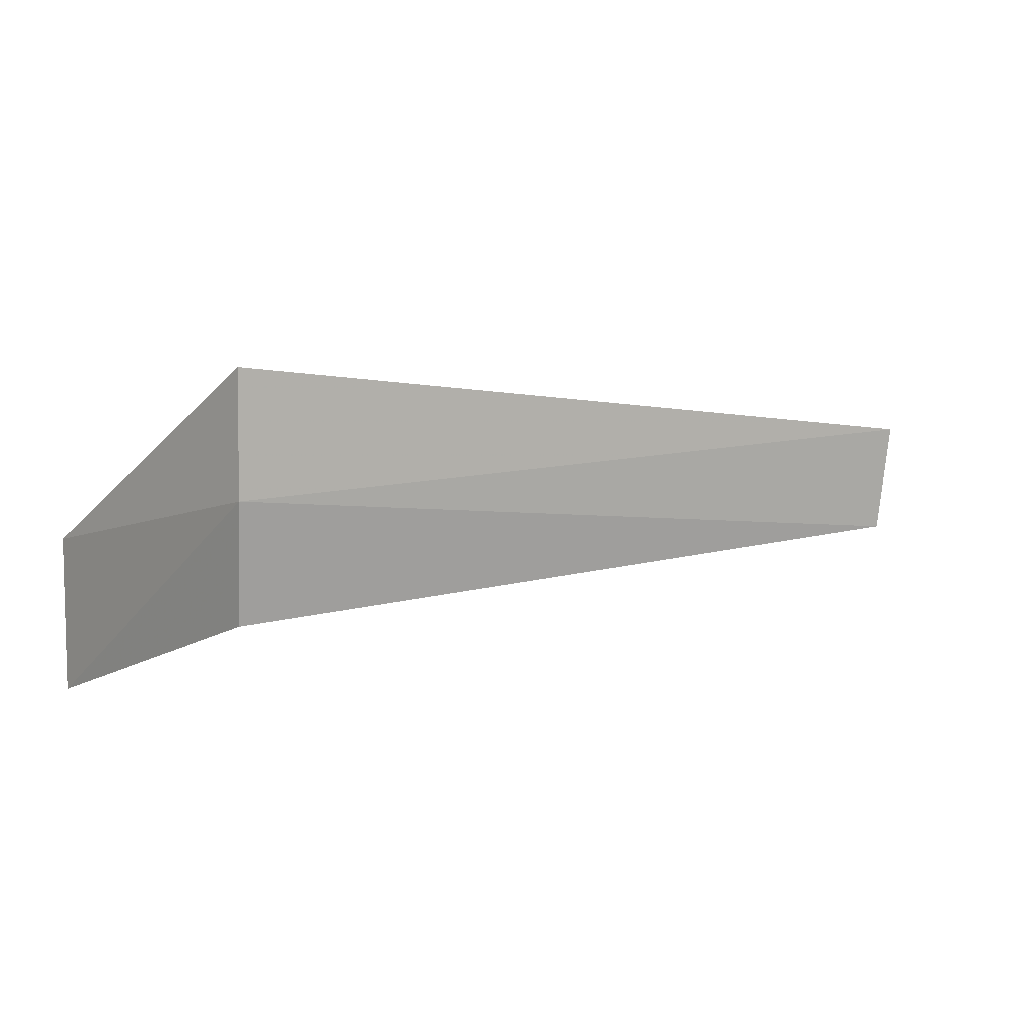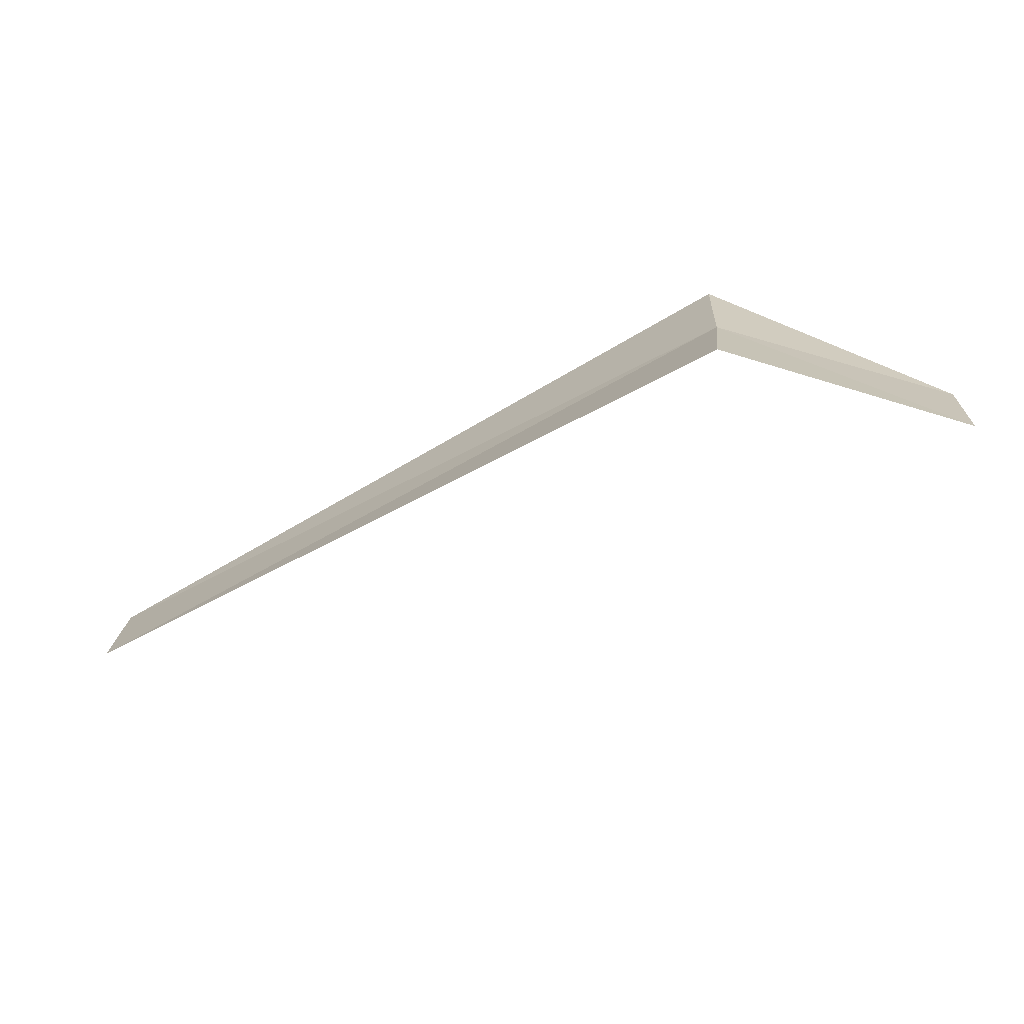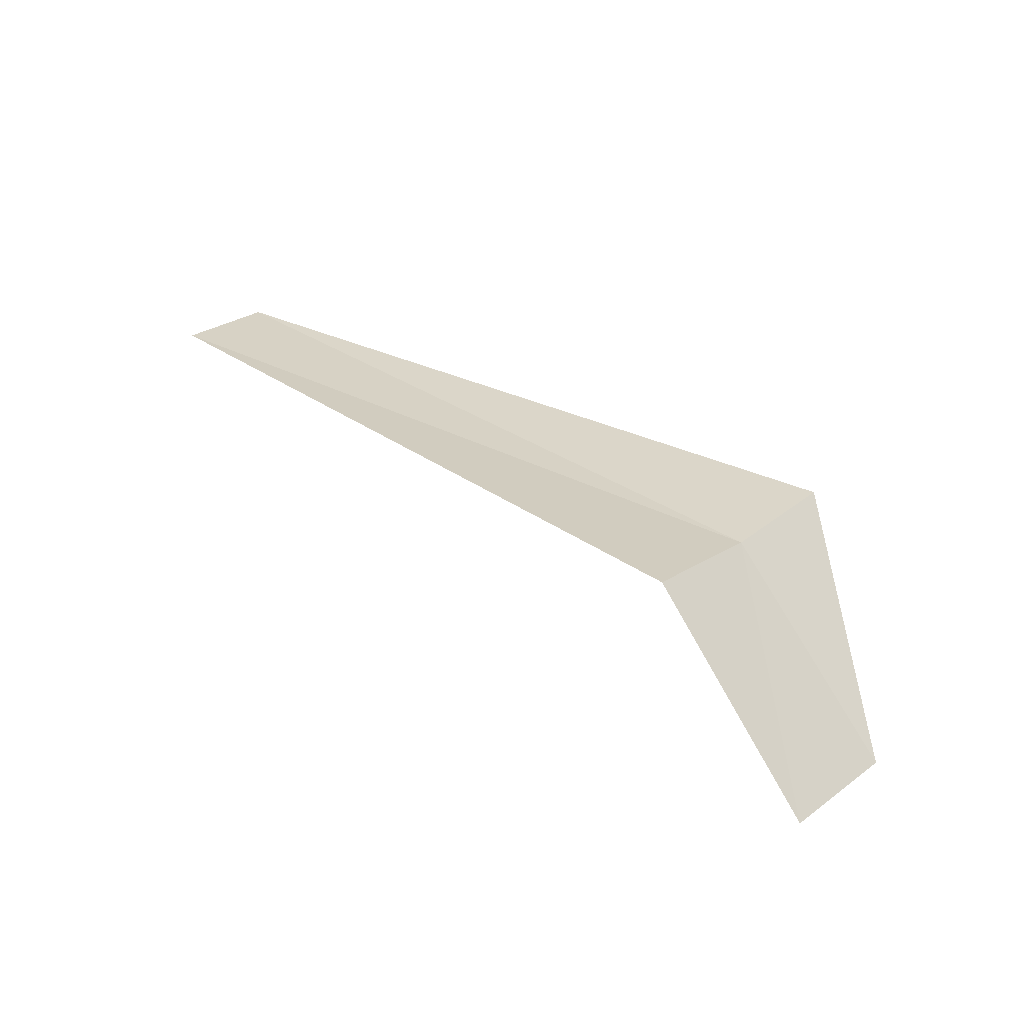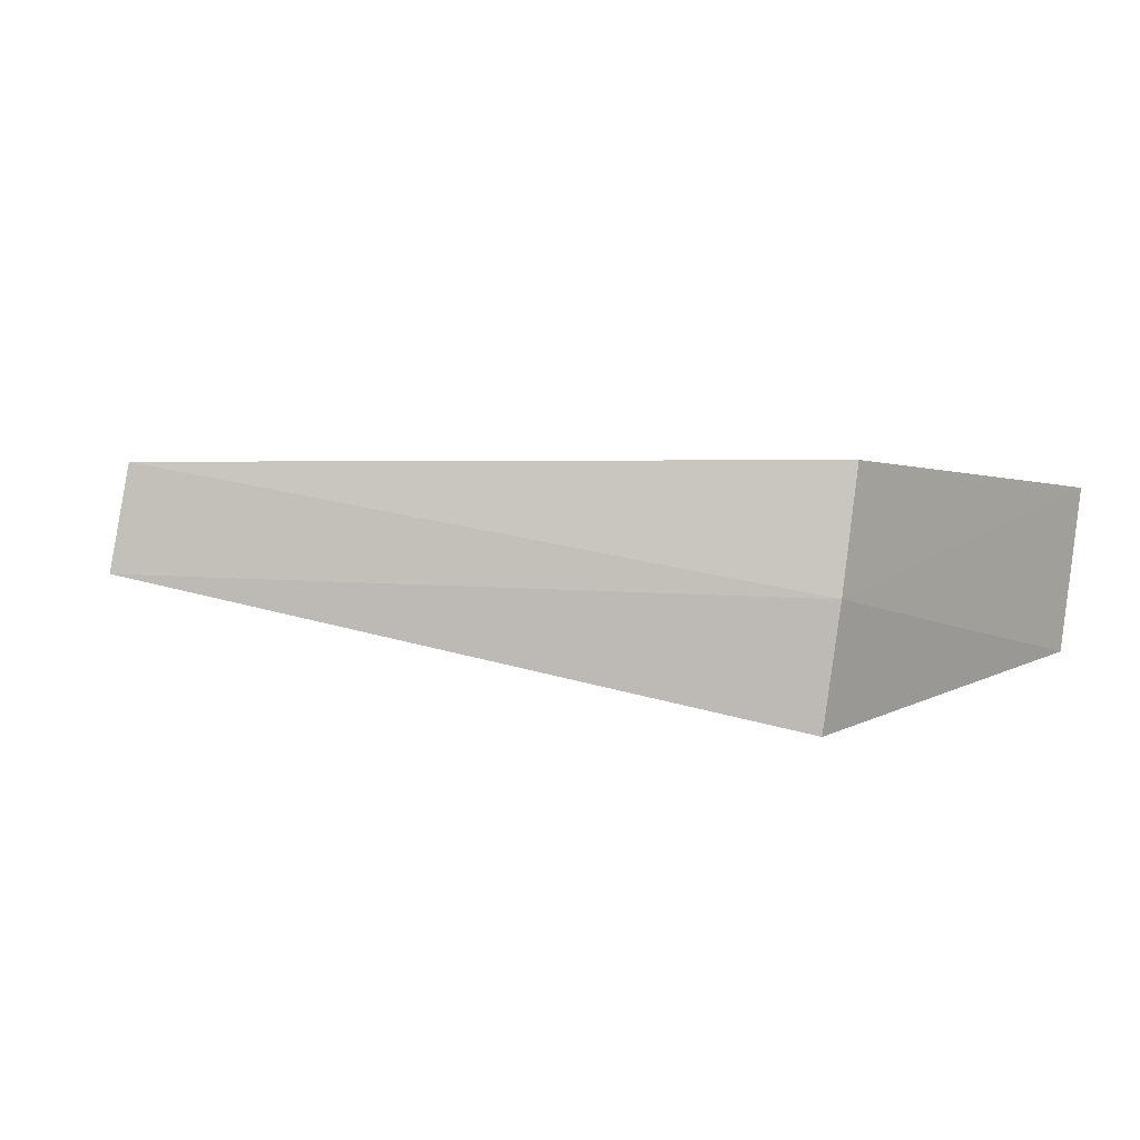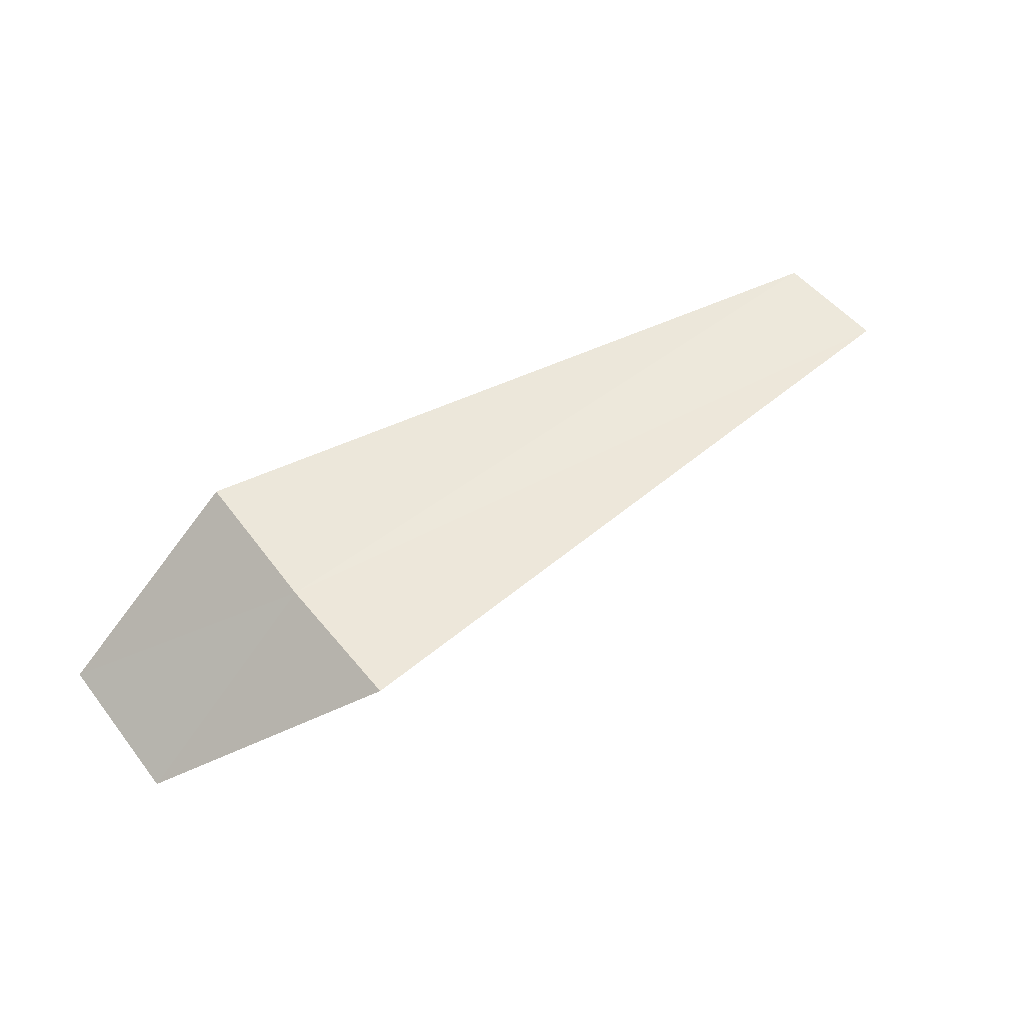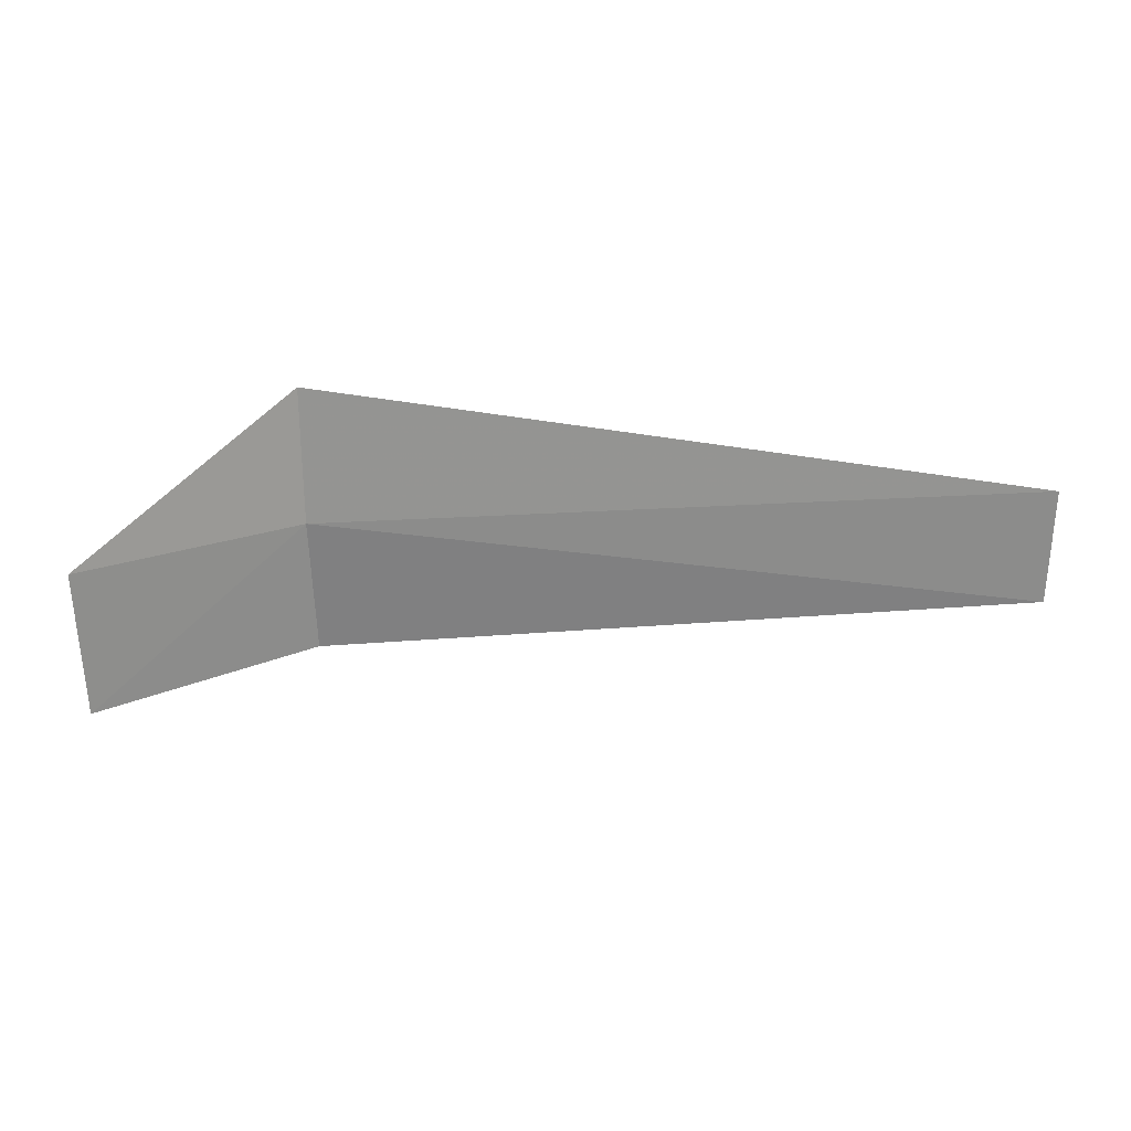
<metadata>
{"format":"obj","ext":"obj","renderer":"f3d","projection":"perspective","resolution":1024,"background":"white","views":[{"elev":6.4,"azim":167.0,"up":"+Y"},{"elev":-65.0,"azim":29.4,"up":"+Y"},{"elev":33.5,"azim":38.5,"up":"+Z"},{"elev":-78.5,"azim":-7.3,"up":"+Z"},{"elev":46.1,"azim":141.6,"up":"+Z"},{"elev":15.5,"azim":-170.0,"up":"+Y"}]}
</metadata>
<code>
v -4.322 -12.46 13.94
v -4.322 -13.24 14.12
v -8.415 -12.72 13.99
v -8.451 -12.09 13.9
v -4.322 -11.66 13.87
v -3.322 -12.53 12.94
v -3.322 -13.37 13.11
f 1 3 2
f 1 5 4
f 1 4 3
f 1 7 6
f 1 2 7
f 1 6 5

</code>
